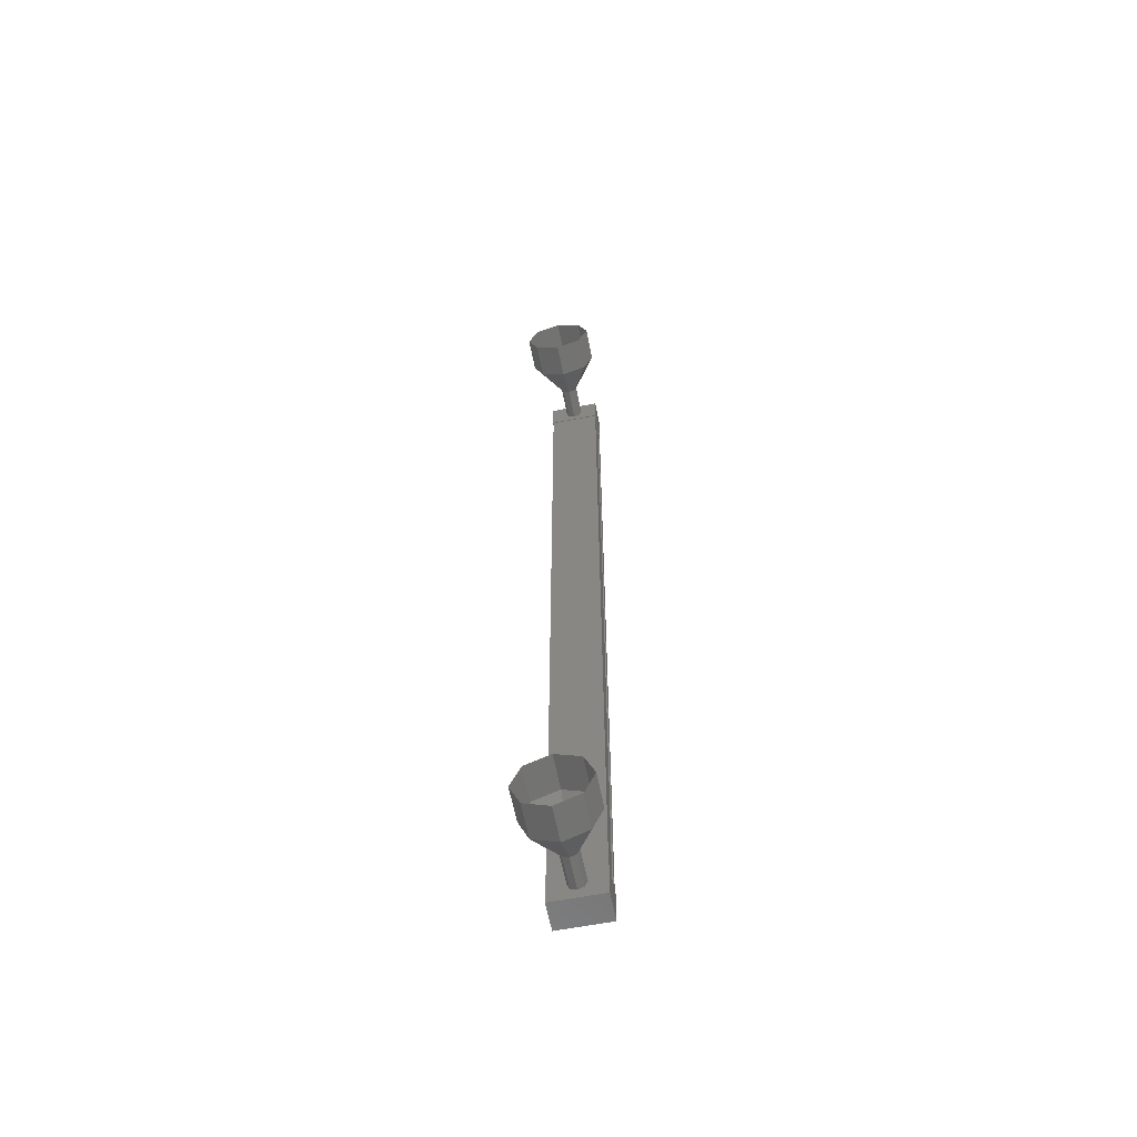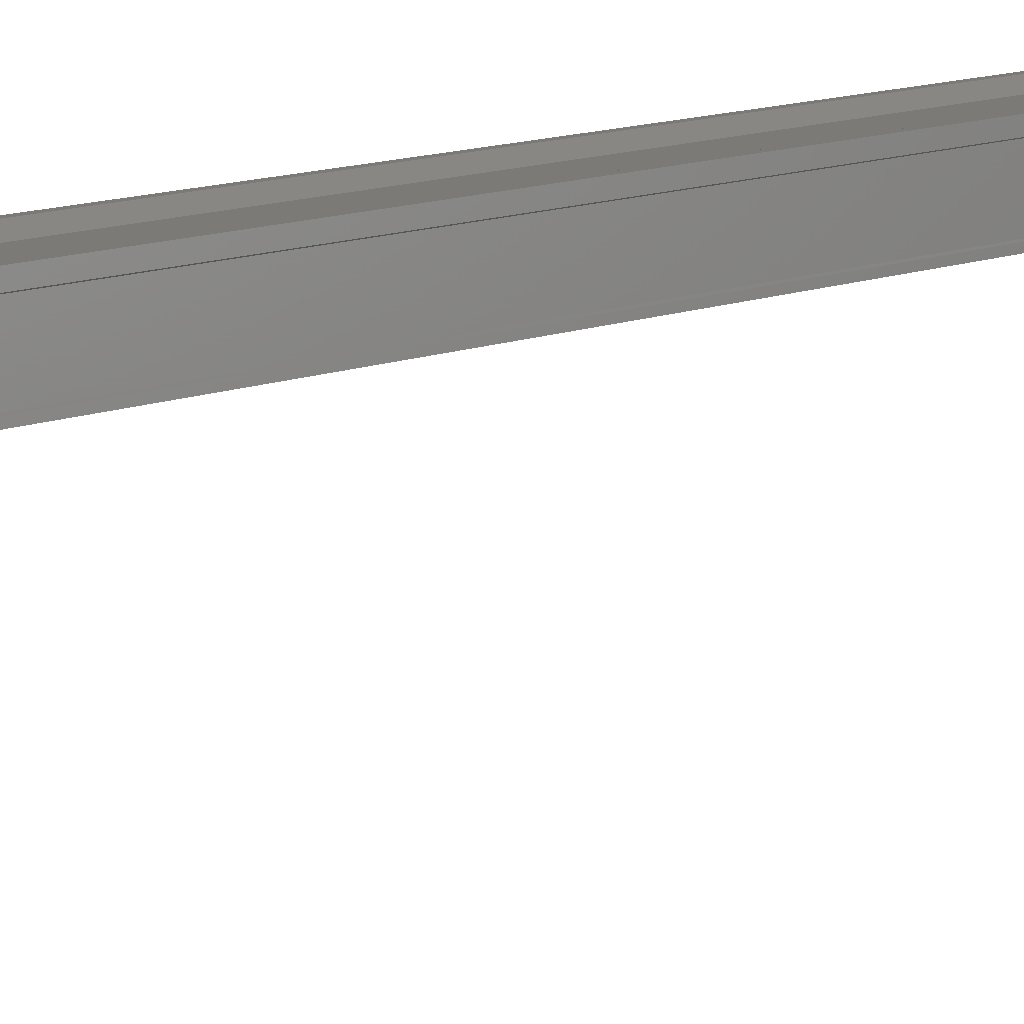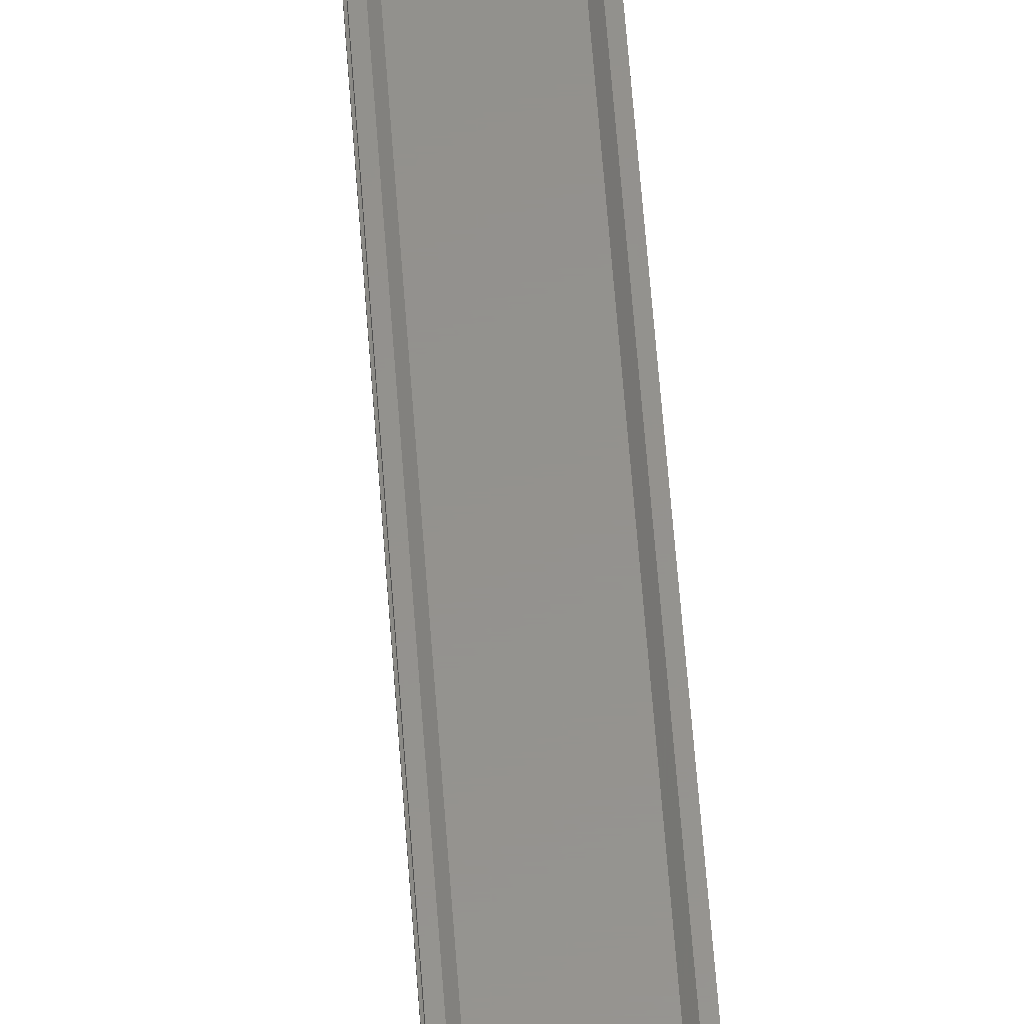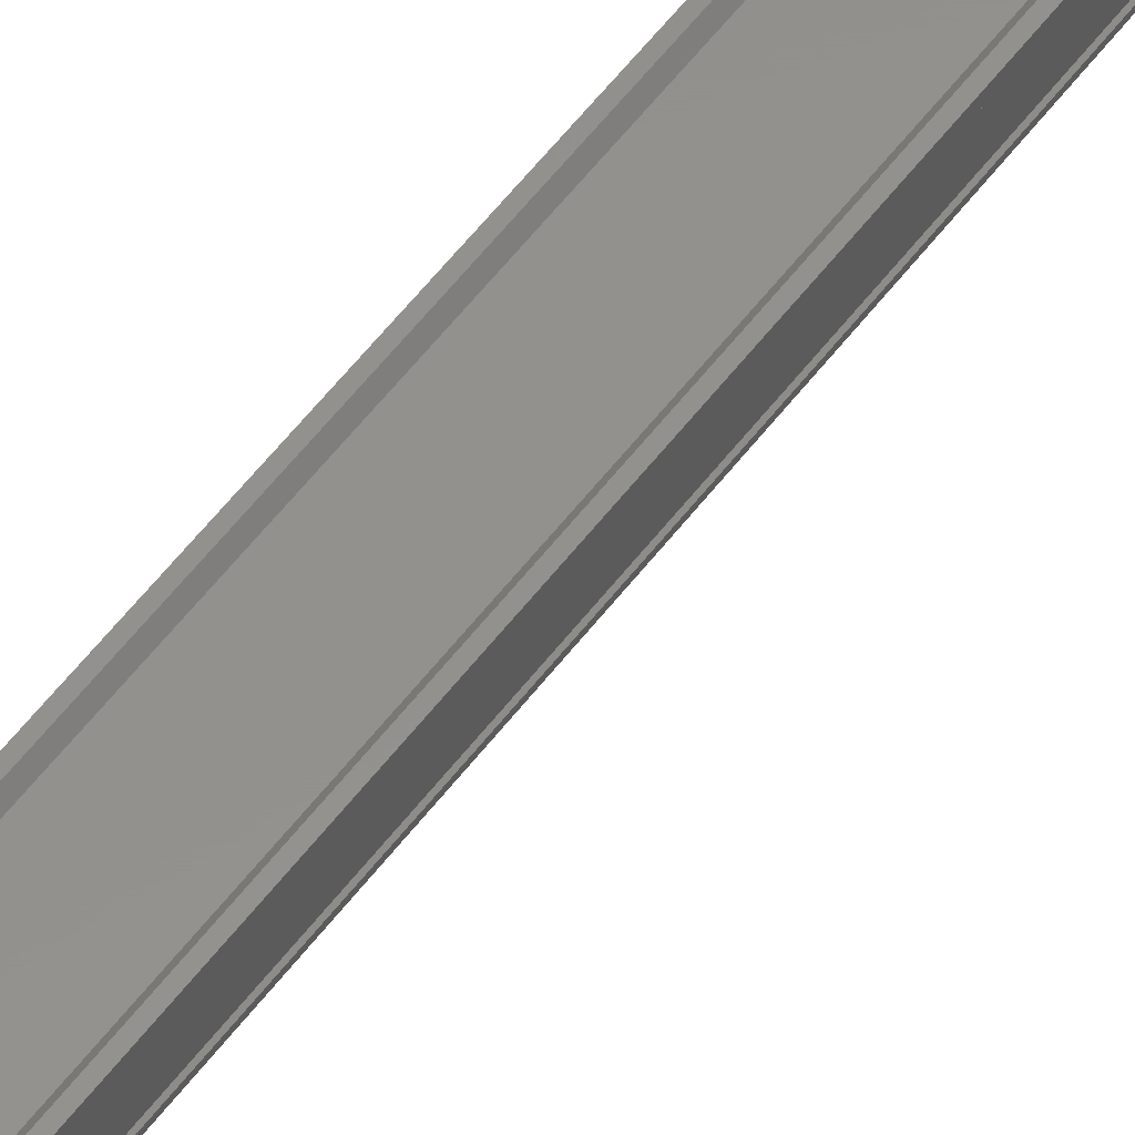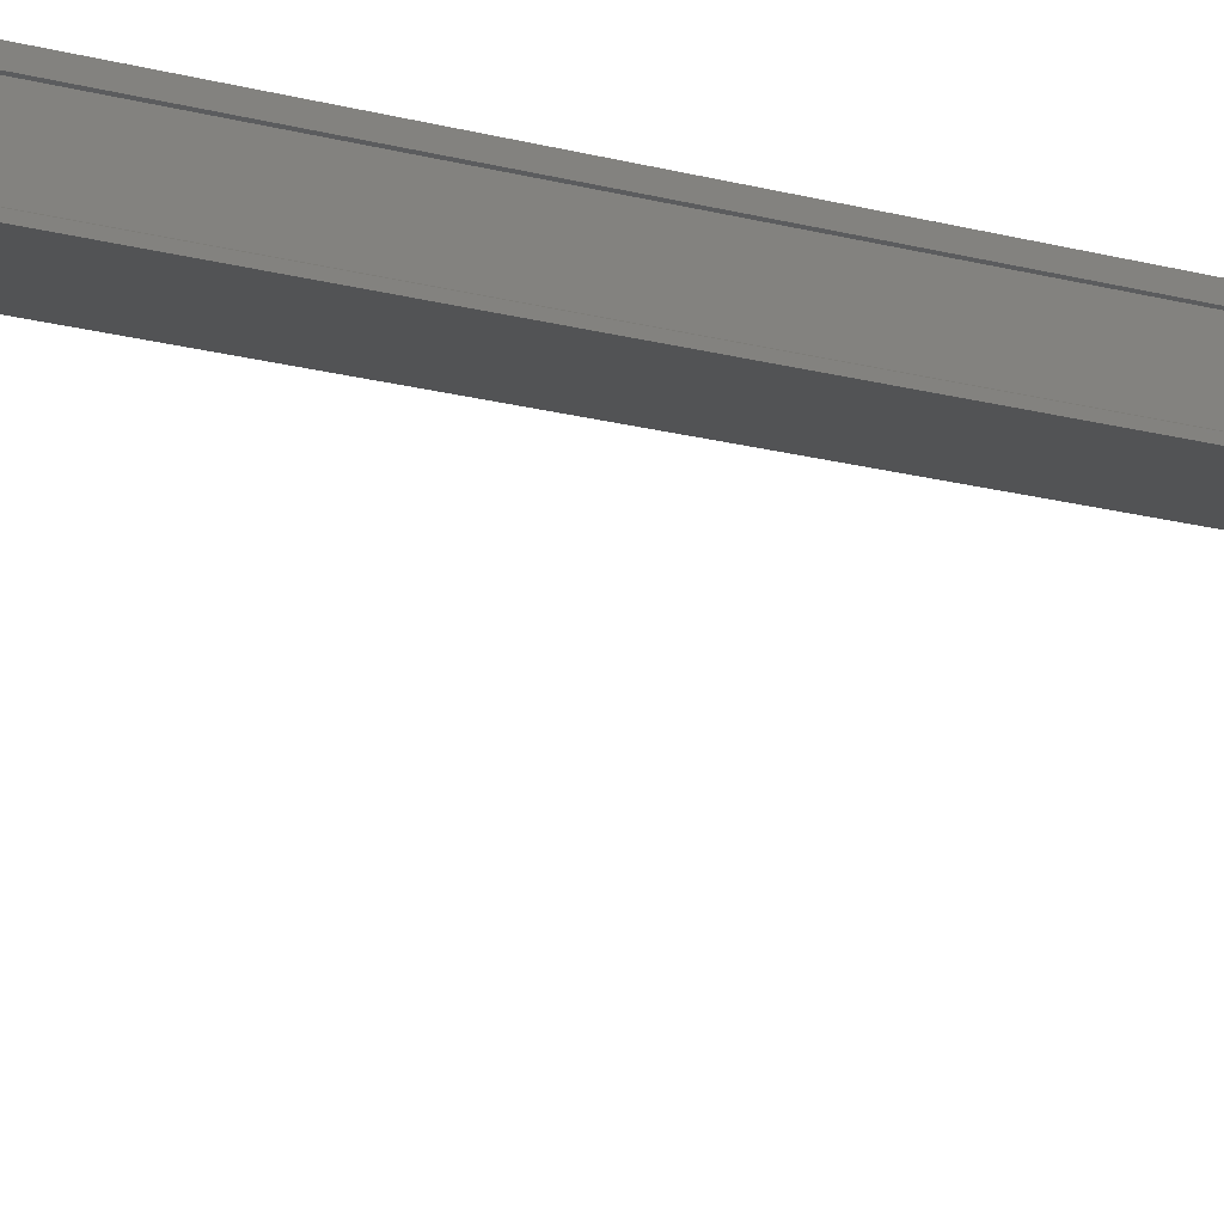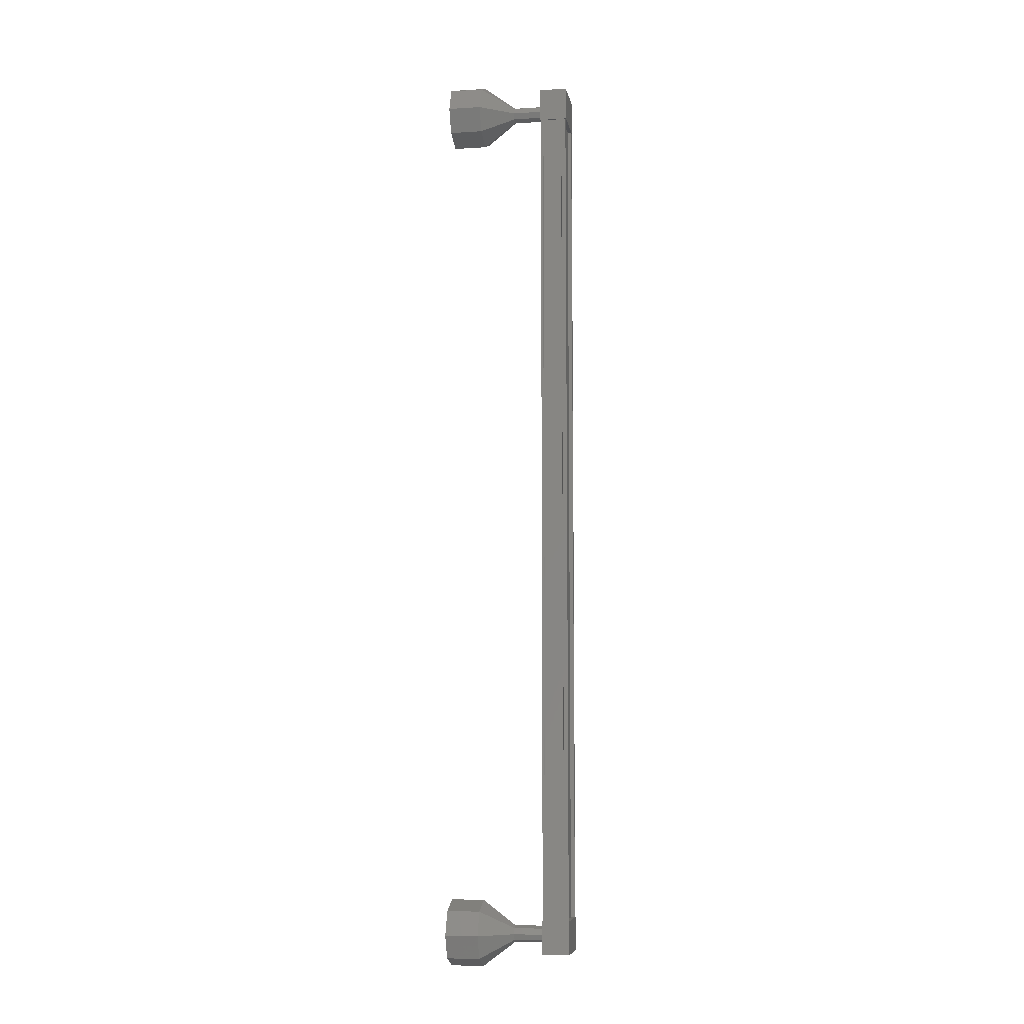
<metadata>
{"format":"stl","ext":"stl","renderer":"f3d","projection":"perspective","resolution":1024,"background":"white","views":[{"elev":-61.2,"azim":-168.9,"up":"+Y"},{"elev":7.0,"azim":31.4,"up":"+Z"},{"elev":56.0,"azim":-4.0,"up":"+Z"},{"elev":55.1,"azim":36.1,"up":"+Z"},{"elev":-10.6,"azim":-131.5,"up":"+Z"},{"elev":-7.6,"azim":-80.2,"up":"+Y"}]}
</metadata>
<code>
# stl→obj: 104 verts, 152 faces
v -139.6 225.5 216.3
v -139.7 225.5 216.4
v -139.7 199.1 216.4
v -139.8 199.1 216.4
v -138.5 199.1 216.3
v -138.4 199.1 216.4
v -138.4 225.5 216.4
v -138.3 199.1 216.4
v -138.3 225.5 216.4
v -138.3 199.1 215.6
v -138.3 225.5 215.6
v -138.4 199.1 215.6
v -138.4 225.5 215.6
v -138.4 225.5 216.2
v -139.6 199.1 216.3
v -138.5 225.5 216.3
v -138.3 225.5 216.2
v -138.3 199.1 216.2
v -138.4 199.1 216.2
v -139.8 198.7 216.4
v -138.3 198.7 215.5
v -138.3 198.7 216.4
v -138.3 199.7 216.4
v -139.8 199.7 216.4
v -138.3 199.7 215.5
v -139.8 199.7 215.5
v -139.8 198.7 215.5
v -138.3 224.9 216.4
v -139.8 224.9 216.4
v -138.3 224.9 215.5
v -139.8 224.9 215.5
v -139.8 225.9 215.5
v -139.8 225.9 216.4
v -138.3 225.9 216.4
v -138.3 225.9 215.5
v -139.8 225.5 216.4
v -139.8 225.5 216.2
v -139.8 199.1 216.2
v -139.8 225.5 215.6
v -139.8 199.1 215.6
v -139.1 225.7 214.6
v -139.1 226.4 213.6
v -139.3 225.6 214.6
v -139.8 226.1 213.6
v -139.3 225.4 214.6
v -140.1 225.4 213.6
v -139.3 225.2 214.6
v -139.8 224.7 213.6
v -139.1 225.2 214.6
v -139.1 224.4 213.6
v -138.9 225.2 214.6
v -138.4 224.7 213.6
v -138.8 225.4 214.6
v -138.1 225.4 213.6
v -138.9 225.6 214.6
v -138.4 226.1 213.6
v -139.1 199.4 215.6
v -139.1 199.4 214.6
v -139.3 199.4 215.6
v -139.3 199.4 214.6
v -139.3 199.2 215.6
v -139.3 199.2 214.6
v -139.3 199 215.6
v -139.3 199 214.6
v -139.1 198.9 215.6
v -139.1 198.9 214.6
v -138.9 199 215.6
v -138.9 199 214.6
v -138.8 199.2 215.6
v -138.8 199.2 214.6
v -138.9 199.4 215.6
v -138.9 199.4 214.6
v -139.1 200.2 213.6
v -139.1 200.2 212.6
v -139.8 199.9 213.6
v -139.8 199.9 212.6
v -140.1 199.2 213.6
v -140.1 199.2 212.6
v -139.8 198.5 213.6
v -139.8 198.5 212.6
v -139.1 198.2 213.6
v -139.1 198.2 212.6
v -138.4 198.5 213.6
v -138.4 198.5 212.6
v -138.1 199.2 213.6
v -138.1 199.2 212.6
v -138.4 199.9 213.6
v -138.4 199.9 212.6
v -139.1 225.7 215.6
v -139.3 225.6 215.6
v -139.3 225.4 215.6
v -139.3 225.2 215.6
v -139.1 225.2 215.6
v -138.9 225.2 215.6
v -138.8 225.4 215.6
v -138.9 225.6 215.6
v -138.4 226.1 212.6
v -139.1 226.4 212.6
v -139.8 226.1 212.6
v -140.1 225.4 212.6
v -139.8 224.7 212.6
v -139.1 224.4 212.6
v -138.4 224.7 212.6
v -138.1 225.4 212.6
f 1 2 3
f 3 2 4
f 5 6 7
f 7 6 8
f 8 9 7
f 10 11 12
f 12 11 13
f 13 14 12
f 3 15 1
f 1 15 5
f 5 16 1
f 7 16 5
f 9 8 17
f 17 8 18
f 18 14 17
f 19 14 18
f 12 14 19
f 20 21 22
f 22 21 23
f 23 24 22
f 25 24 23
f 26 24 25
f 25 21 26
f 26 21 27
f 27 21 20
f 20 24 27
f 22 24 20
f 28 29 30
f 30 29 31
f 31 32 30
f 29 32 31
f 33 32 29
f 29 34 33
f 33 34 32
f 32 34 35
f 35 30 32
f 34 30 35
f 28 30 34
f 34 29 28
f 2 36 4
f 4 36 37
f 37 38 4
f 37 38 37
f 38 38 37
f 37 39 38
f 38 39 40
f 40 39 39
f 39 40 40
f 39 40 39
f 40 40 39
f 39 11 40
f 40 11 10
f 10 11 10
f 25 23 21
f 24 26 27
f 11 11 10
f 41 42 43
f 43 42 44
f 44 45 43
f 46 45 44
f 47 45 46
f 46 48 47
f 47 48 49
f 49 48 50
f 50 51 49
f 52 51 50
f 53 51 52
f 52 54 53
f 53 54 55
f 55 54 56
f 56 41 55
f 42 41 56
f 57 58 59
f 59 58 60
f 60 61 59
f 62 61 60
f 63 61 62
f 62 64 63
f 63 64 65
f 65 64 66
f 66 67 65
f 68 67 66
f 69 67 68
f 68 70 69
f 69 70 71
f 71 70 72
f 72 57 71
f 58 57 72
f 73 74 75
f 75 74 76
f 76 77 75
f 78 77 76
f 79 77 78
f 78 80 79
f 79 80 81
f 81 80 82
f 82 83 81
f 84 83 82
f 85 83 84
f 84 86 85
f 85 86 87
f 87 86 88
f 88 73 87
f 74 73 88
f 58 73 60
f 60 73 75
f 75 62 60
f 77 62 75
f 64 62 77
f 77 79 64
f 64 79 66
f 66 79 81
f 81 68 66
f 83 68 81
f 70 68 83
f 83 85 70
f 70 85 72
f 72 85 87
f 87 58 72
f 73 58 87
f 89 41 90
f 90 41 43
f 43 91 90
f 45 91 43
f 92 91 45
f 45 47 92
f 92 47 93
f 93 47 49
f 49 94 93
f 51 94 49
f 95 94 51
f 51 53 95
f 95 53 96
f 96 53 55
f 55 89 96
f 41 89 55
f 56 97 42
f 42 97 98
f 98 44 42
f 99 44 98
f 46 44 99
f 99 100 46
f 46 100 48
f 48 100 101
f 101 50 48
f 102 50 101
f 52 50 102
f 102 103 52
f 52 103 54
f 54 103 104
f 104 56 54
f 97 56 104

</code>
